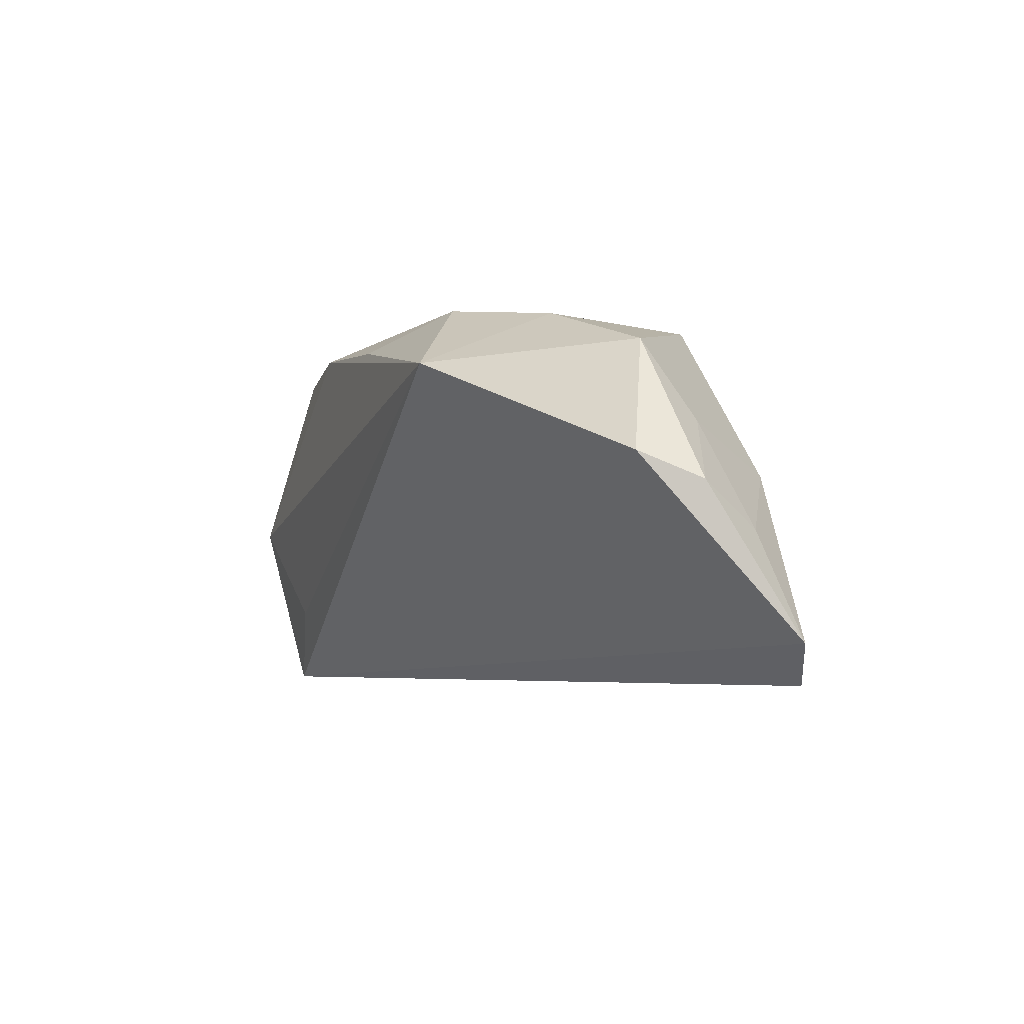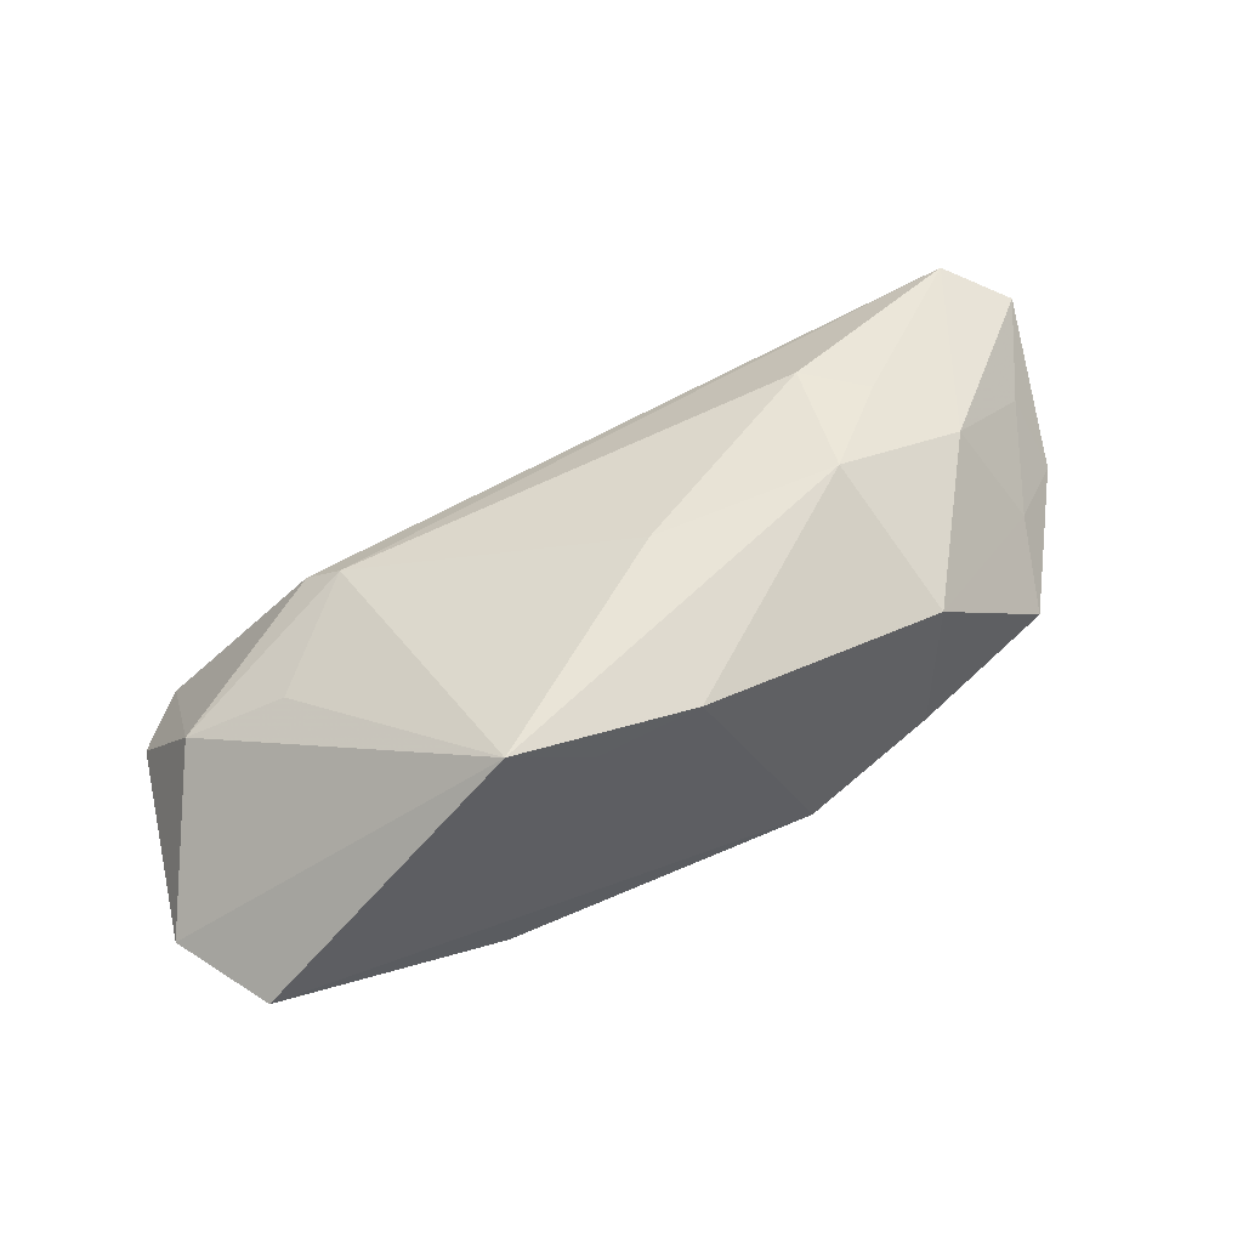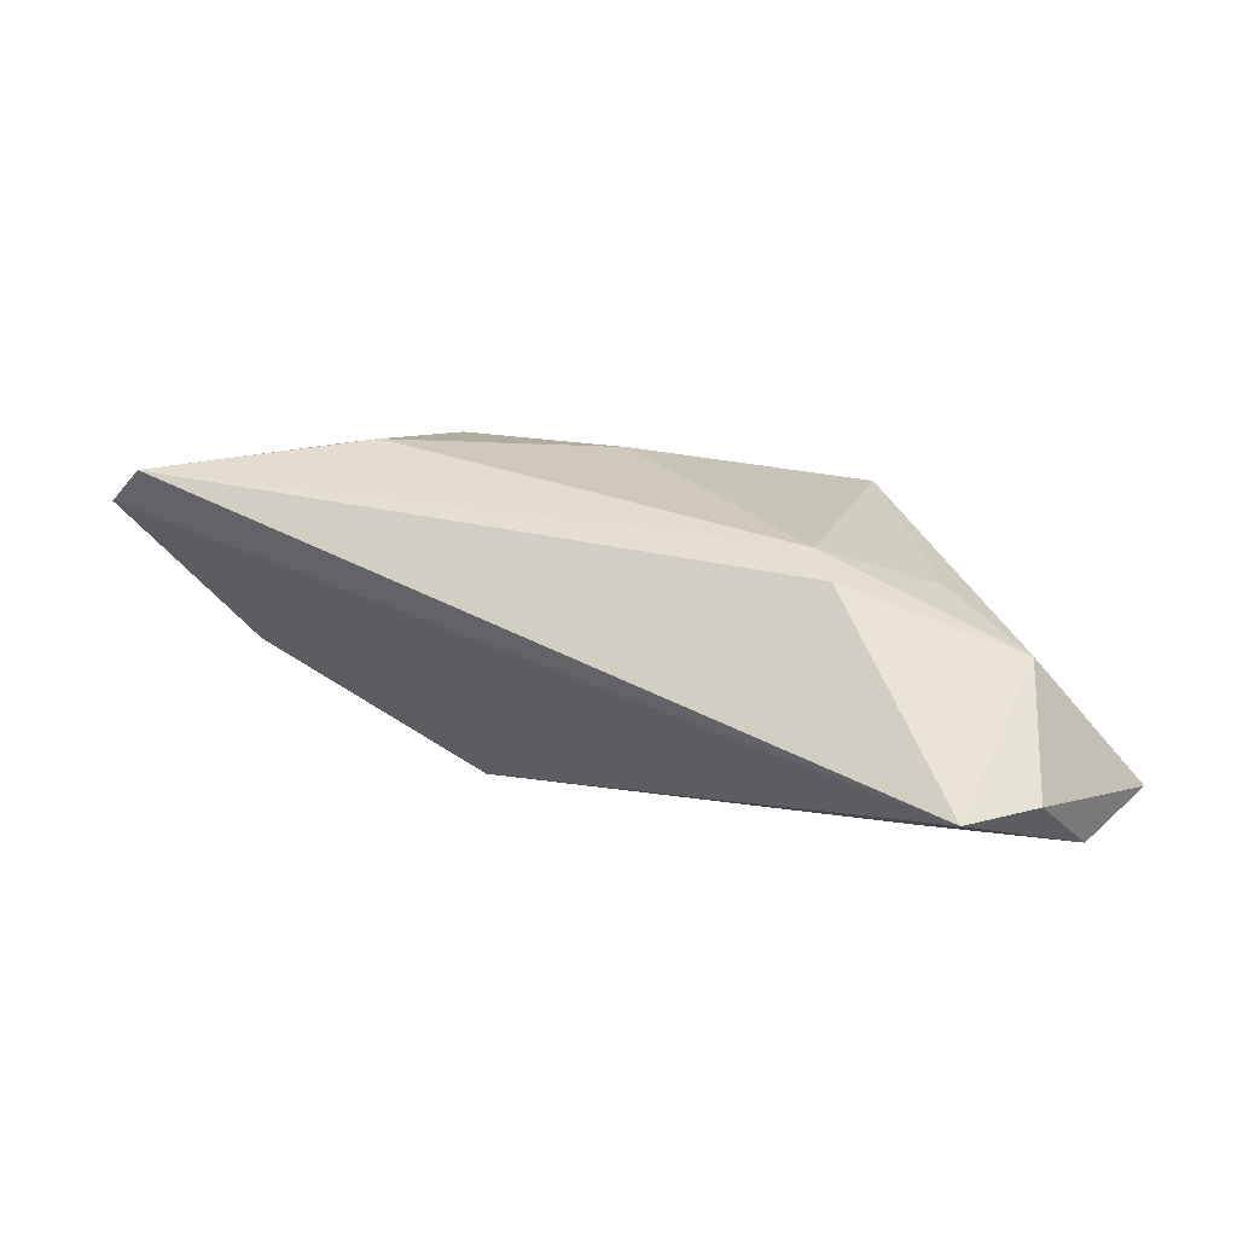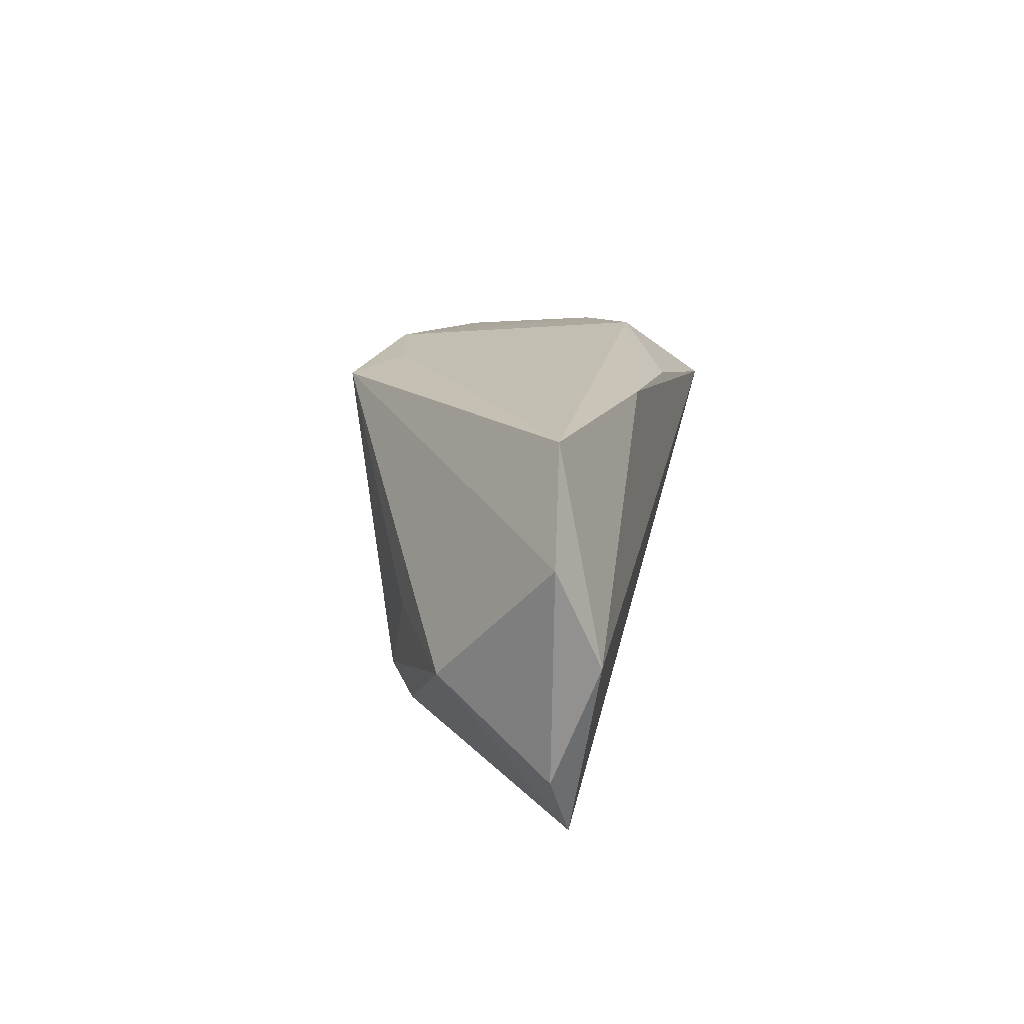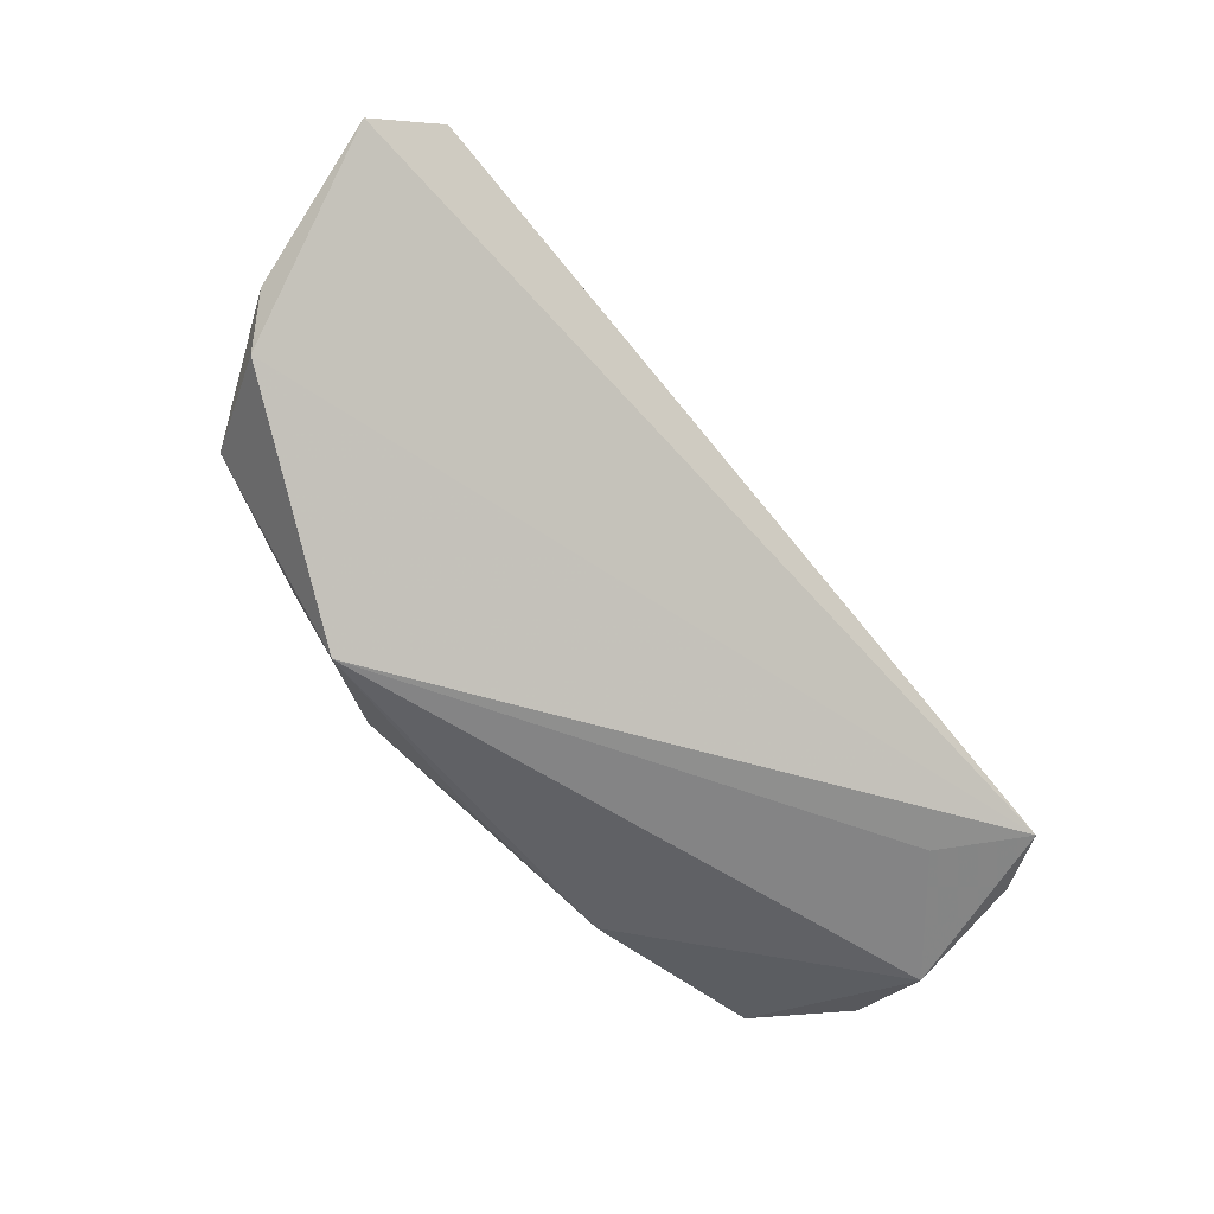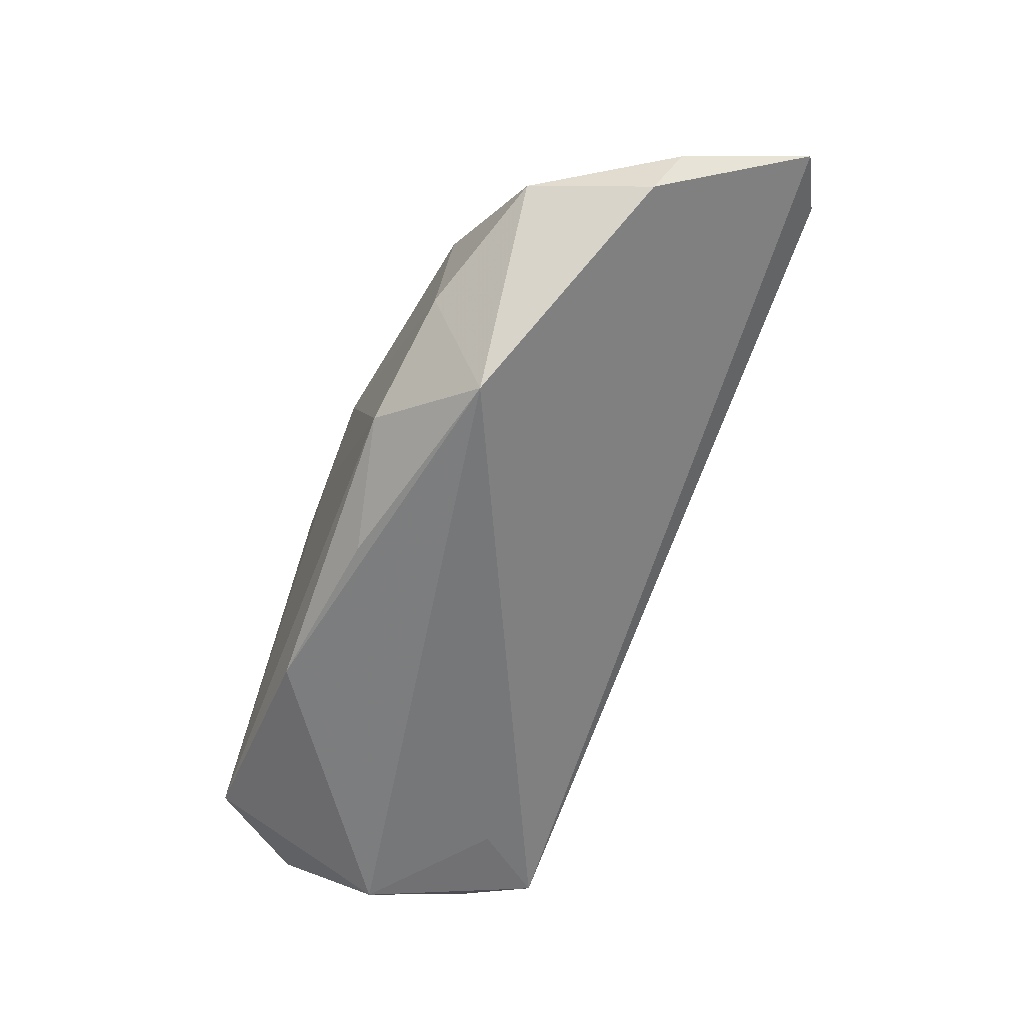
<metadata>
{"format":"obj","ext":"obj","renderer":"f3d","projection":"perspective","resolution":1024,"background":"white","views":[{"elev":-5.9,"azim":-109.8,"up":"+Y"},{"elev":51.7,"azim":159.1,"up":"+Z"},{"elev":4.0,"azim":28.5,"up":"+Z"},{"elev":17.4,"azim":102.0,"up":"+Y"},{"elev":-53.0,"azim":-46.1,"up":"+Z"},{"elev":-58.7,"azim":-111.3,"up":"+Z"}]}
</metadata>
<code>
v -0.003325 0.001812 0.02012
v 0.05094 -0.002319 -0.01964
v -0.02476 0.001167 0.02199
v -0.00171 0.02049 0.0153
v 0.03592 -0.002524 0.005838
v -0.01561 0.02051 -0.01159
v 0.01882 0.02004 0.01631
v 0.04635 0.02051 -0.01407
v -0.03336 -0.008849 0.02077
v 0.05377 0.009064 -0.01514
v -0.0281 0.01131 -0.01964
v -0.001328 0.01722 -0.01847
v -0.03052 0.01639 0.01266
v -0.05496 -0.004296 0.003948
v 0.04558 -0.02389 -0.01529
v 0.01973 0.01973 -0.0183
v -0.04584 0.01232 0.0005291
v 0.02939 -0.01663 0.006695
v -0.05026 -0.02616 0.01757
v 0.05088 -0.01593 -0.01422
v 0.04664 -0.006146 -0.0007914
v 0.009686 0.02051 0.01223
v -0.05226 -0.009311 0.01119
v -0.05778 -0.02177 0.01403
v 0.02617 -0.01367 0.009878
v 0.03769 -0.0147 -0.01707
v -0.05251 -0.0012 -0.003021
v -0.04083 -0.001949 0.0178
v -0.02962 0.01805 -0.003862
v -0.02638 -0.01356 0.02104
v -0.04773 0.00309 0.006488
f 8 7 10
f 6 8 16
f 10 7 21
f 17 11 27
f 24 28 23
f 16 11 12
f 12 6 16
f 11 6 12
f 18 21 25
f 14 27 24
f 17 27 14
f 24 23 14
f 31 23 28
f 31 13 17
f 28 13 31
f 17 14 31
f 31 14 23
f 3 13 28
f 18 25 19
f 19 25 30
f 19 28 24
f 4 3 7
f 13 3 4
f 17 13 29
f 29 11 17
f 29 6 11
f 29 4 6
f 13 4 29
f 15 21 18
f 18 19 15
f 15 19 24
f 24 27 15
f 15 27 11
f 5 21 7
f 7 25 5
f 5 25 21
f 7 3 1
f 1 3 30
f 1 25 7
f 30 25 1
f 30 3 9
f 9 19 30
f 9 3 28
f 28 19 9
f 8 6 22
f 6 4 22
f 7 8 22
f 22 4 7
f 2 8 10
f 16 8 2
f 2 11 16
f 10 21 20
f 21 15 20
f 20 2 10
f 15 2 20
f 26 15 11
f 11 2 26
f 26 2 15

</code>
